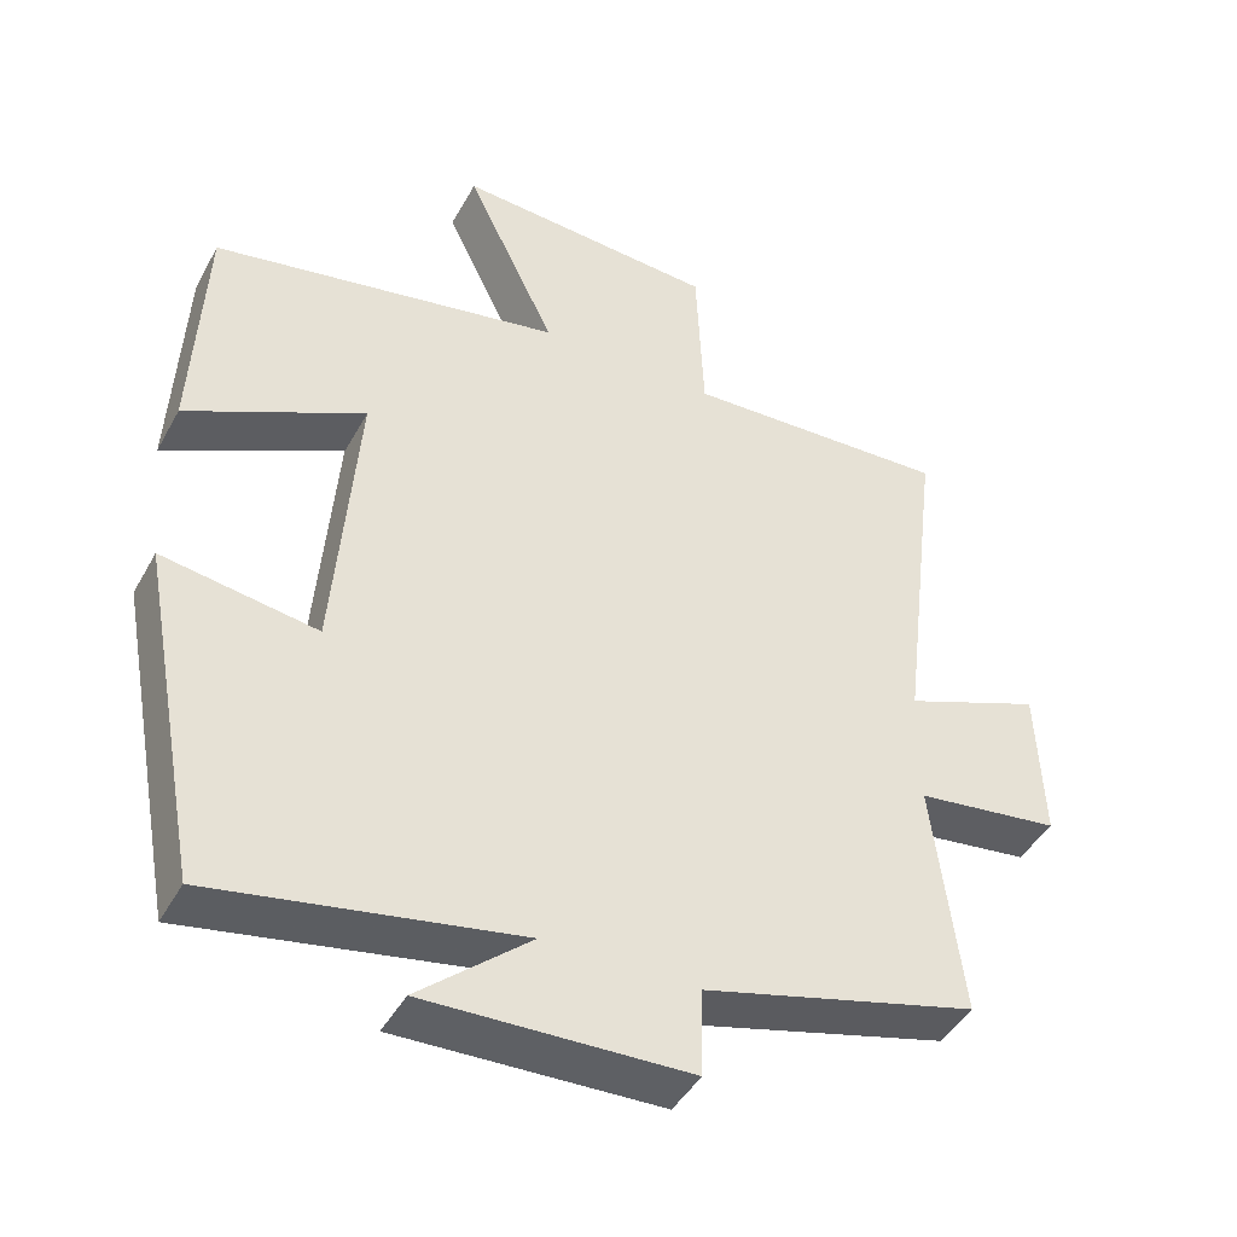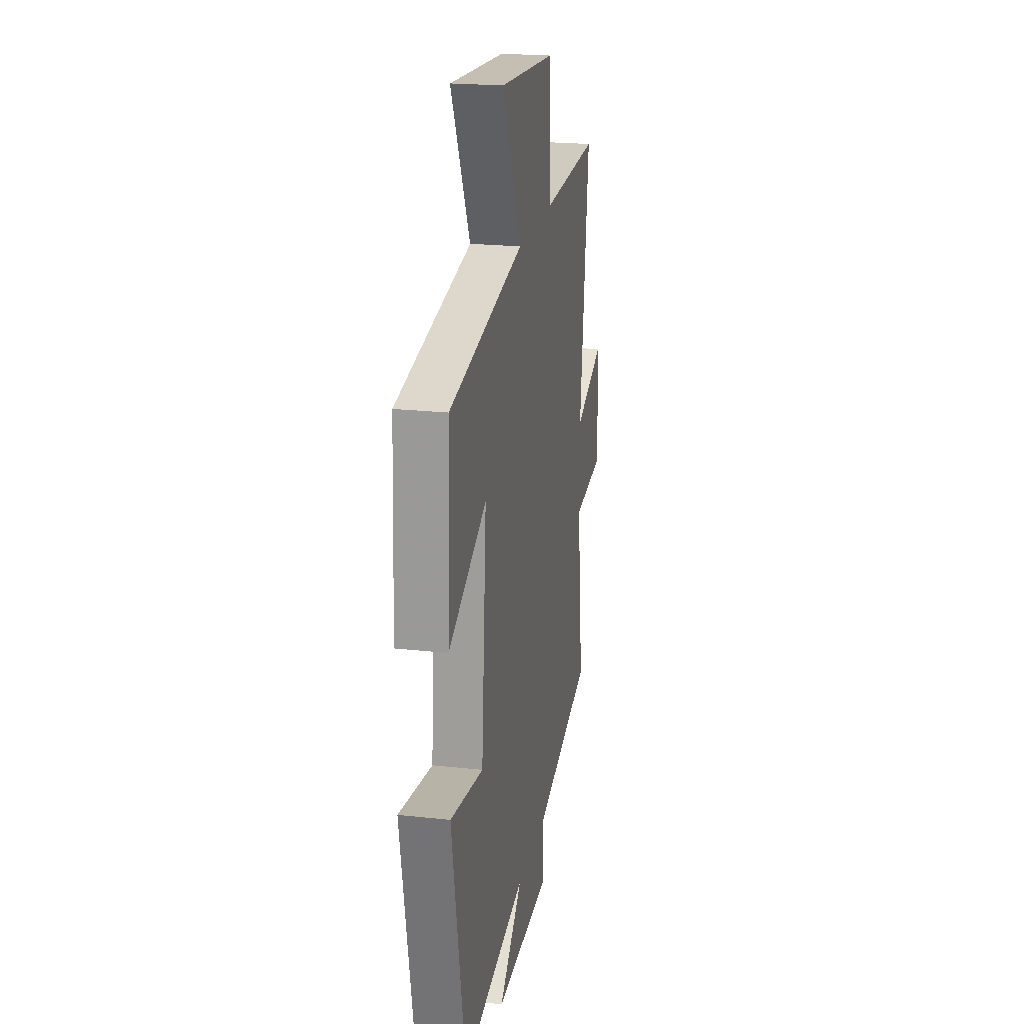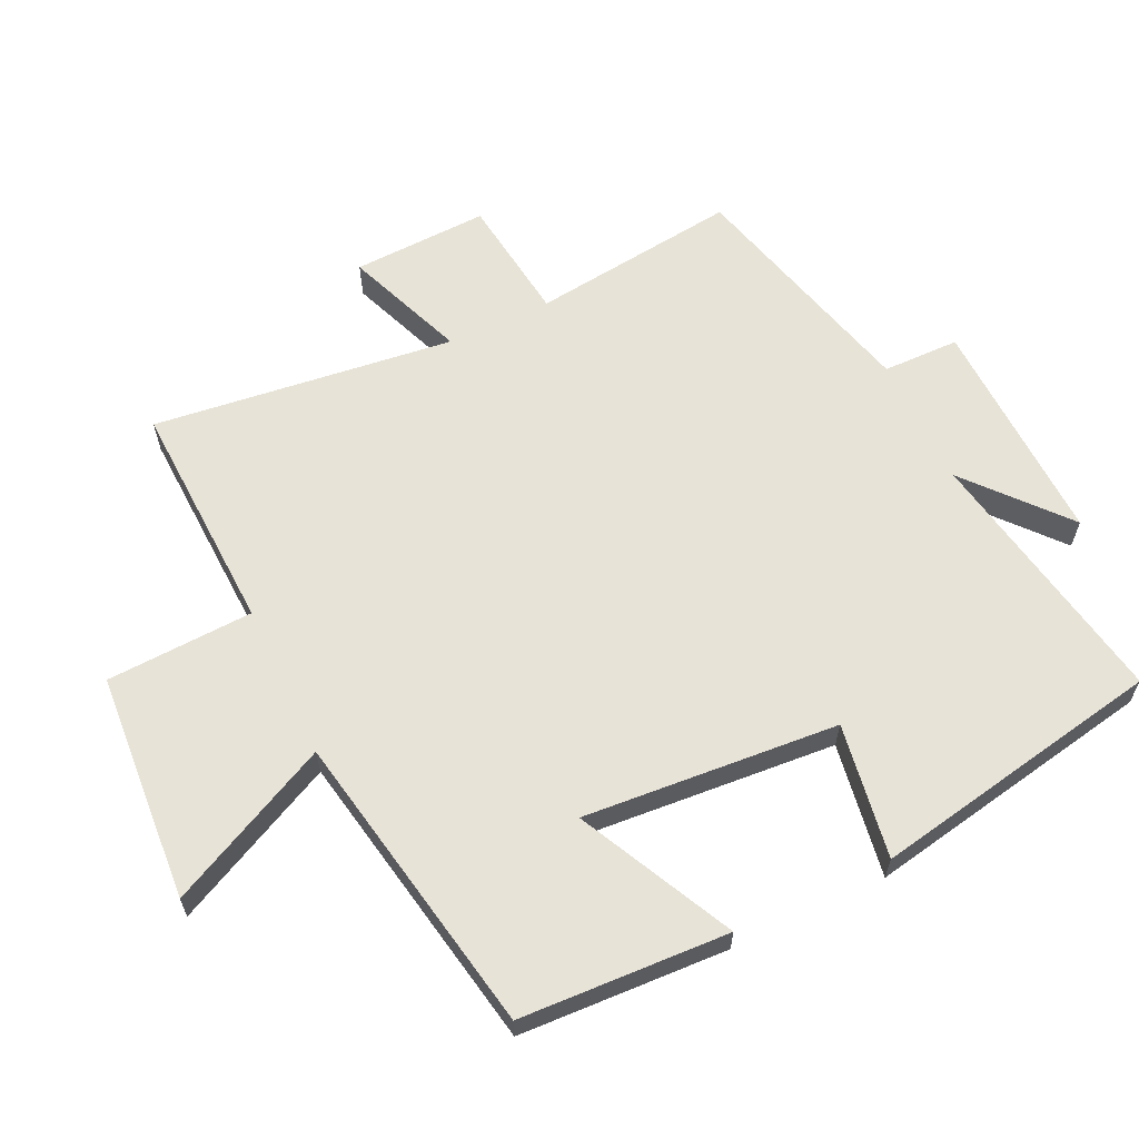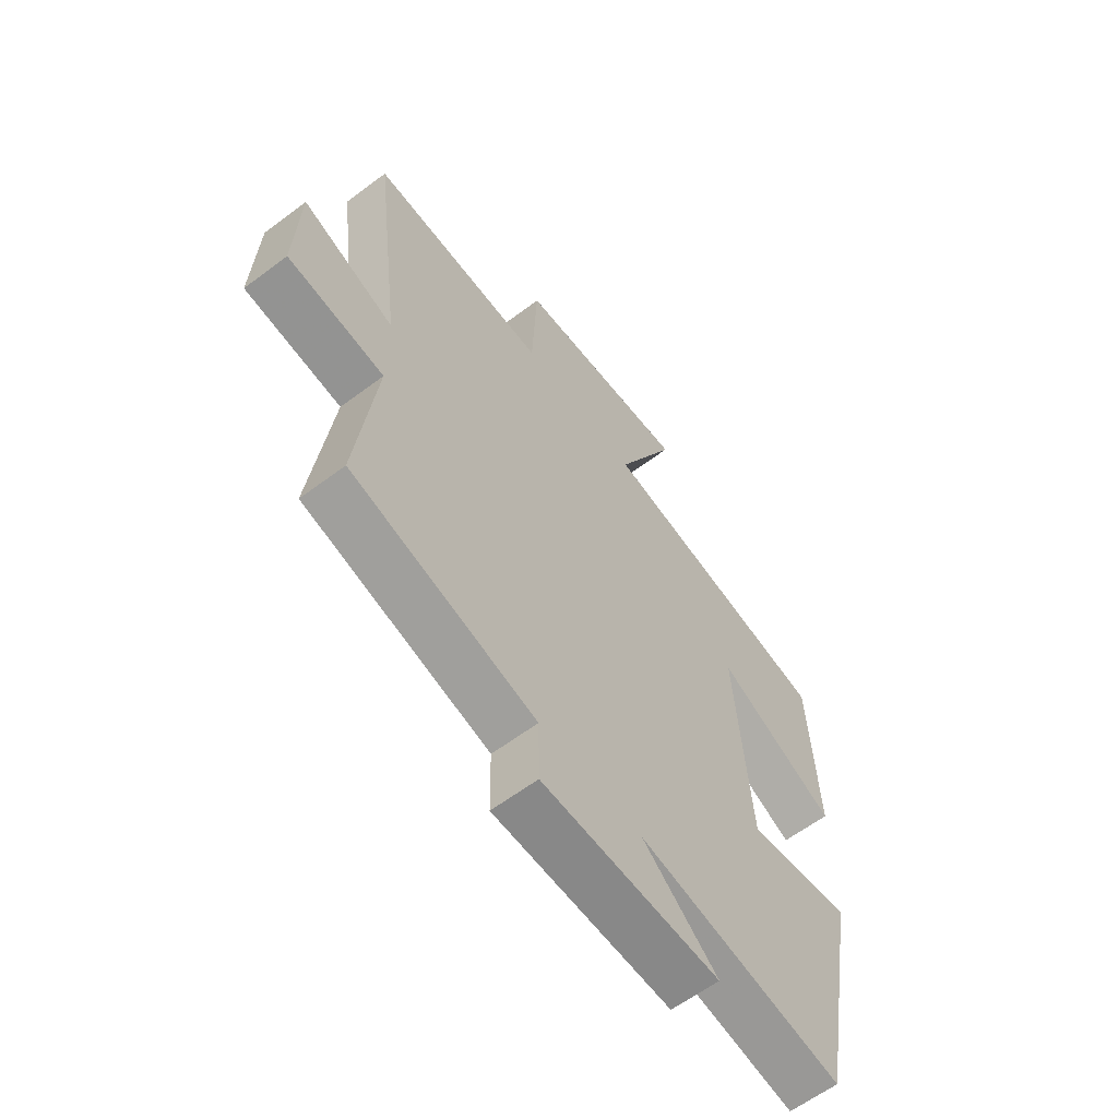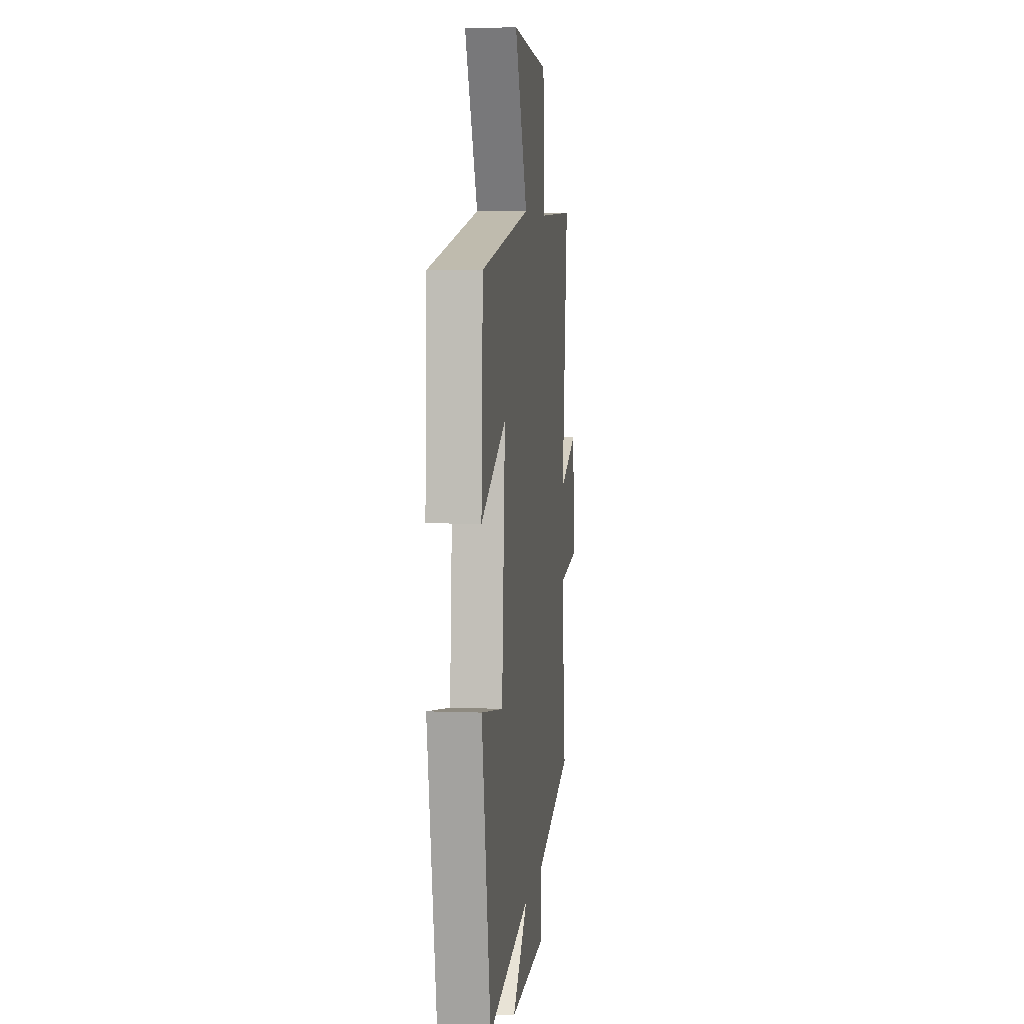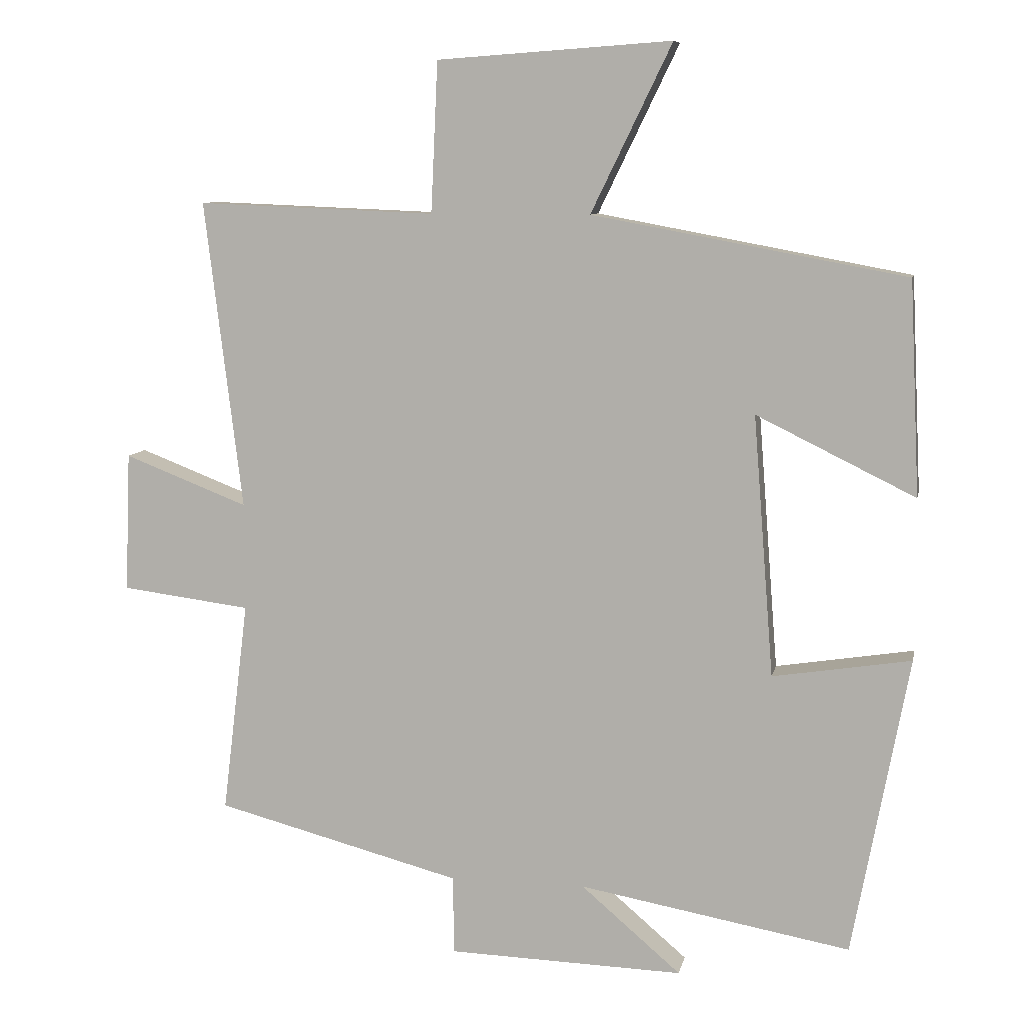
<metadata>
{"format":"obj","ext":"obj","renderer":"f3d","projection":"perspective","resolution":1024,"background":"white","views":[{"elev":-44.1,"azim":152.8,"up":"+Z"},{"elev":21.5,"azim":101.0,"up":"+Z"},{"elev":62.4,"azim":64.6,"up":"+Y"},{"elev":-61.5,"azim":-52.6,"up":"+Z"},{"elev":5.6,"azim":97.0,"up":"+Z"},{"elev":8.8,"azim":11.5,"up":"+Z"}]}
</metadata>
<code>
v 0.485 0.07 0.415
v 0.5 0.07 0.103
v 0.268 0.07 0.217
v 0.298 0.07 -0.165
v 0.5 0.07 -0.133
v 0.418 0.07 -0.571
v 0.021 0.07 -0.5
v 0.167 0.07 -0.625
v -0.177 0.07 -0.615
v -0.179 0.07 -0.5
v -0.538 0.07 -0.406
v -0.5 0.07 -0.095
v -0.689 0.07 -0.071
v -0.681 0.07 0.133
v -0.5 0.07 0.063
v -0.555 0.07 0.514
v -0.207 0.07 0.5
v -0.197 0.07 0.72
v 0.145 0.07 0.744
v 0.027 0.07 0.5
v 0.485 0 0.415
v 0.5 0 0.103
v 0.268 0 0.217
v 0.298 0 -0.165
v 0.5 0 -0.133
v 0.418 0 -0.571
v 0.021 0 -0.5
v 0.167 0 -0.625
v -0.177 0 -0.615
v -0.179 0 -0.5
v -0.538 0 -0.406
v -0.5 0 -0.095
v -0.689 0 -0.071
v -0.681 0 0.133
v -0.5 0 0.063
v -0.555 0 0.514
v -0.207 0 0.5
v -0.197 0 0.72
v 0.145 0 0.744
v 0.027 0 0.5
f 17 18 19 20
f 17 20 1 2
f 15 16 17
f 12 13 14 15
f 12 15 17
f 10 11 12 17
f 7 8 9 10
f 7 10 17
f 4 5 6 7
f 3 4 7 17
f 2 3 17
f 40 39 38 37
f 22 21 40 37
f 37 36 35
f 35 34 33 32
f 37 35 32
f 37 32 31 30
f 30 29 28 27
f 37 30 27
f 27 26 25 24
f 37 27 24 23
f 37 23 22
f 1 21 22 2
f 2 22 23 3
f 3 23 24 4
f 4 24 25 5
f 5 25 26 6
f 6 26 27 7
f 7 27 28 8
f 8 28 29 9
f 9 29 30 10
f 10 30 31 11
f 11 31 32 12
f 12 32 33 13
f 13 33 34 14
f 14 34 35 15
f 15 35 36 16
f 16 36 37 17
f 17 37 38 18
f 18 38 39 19
f 19 39 40 20
f 20 40 21 1

</code>
